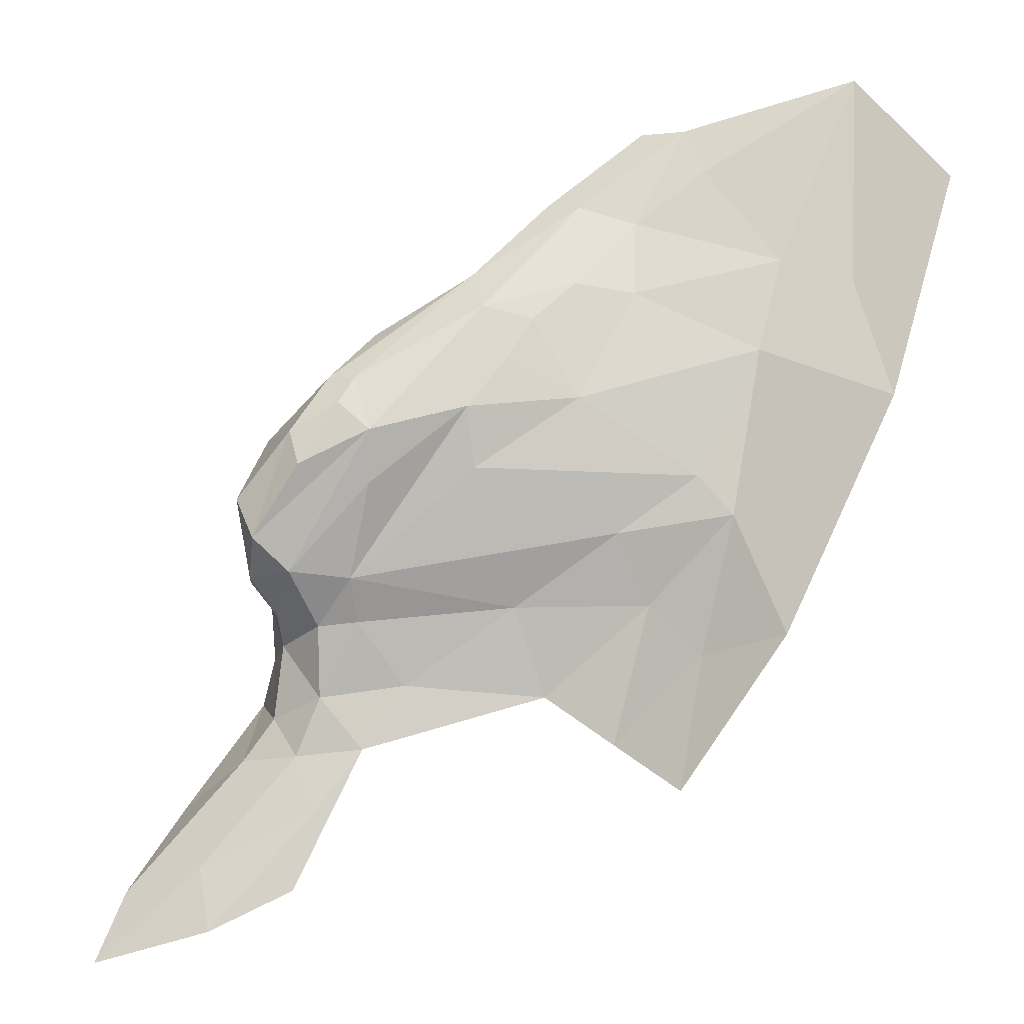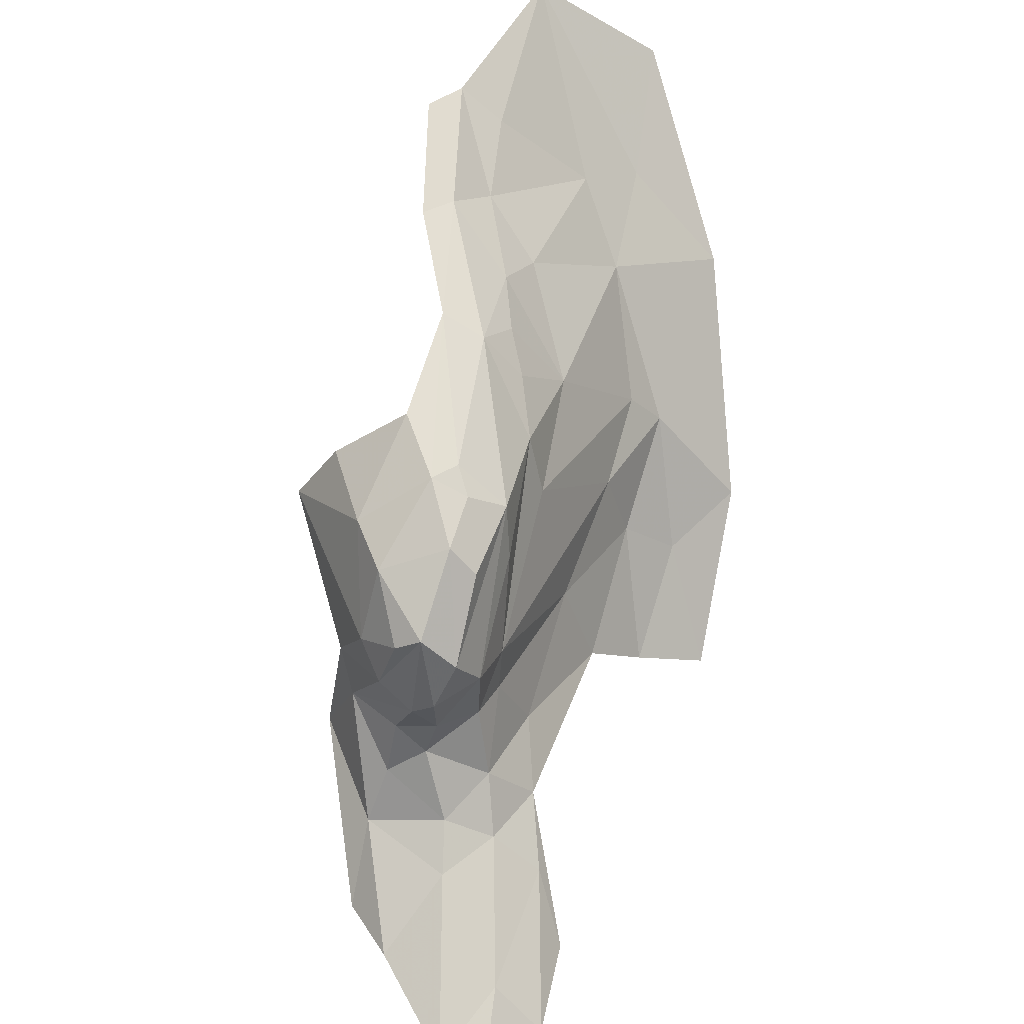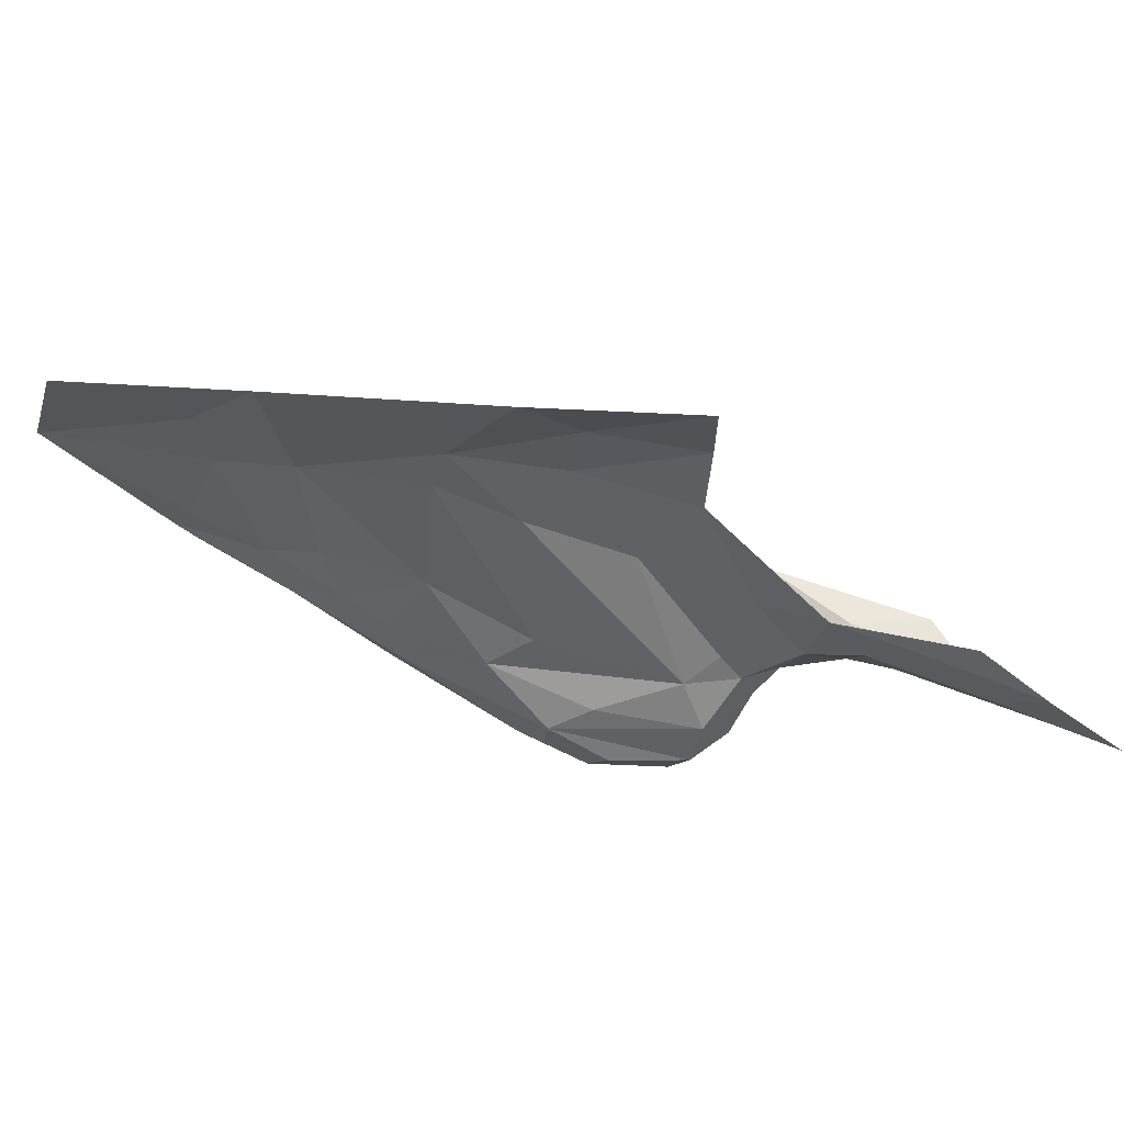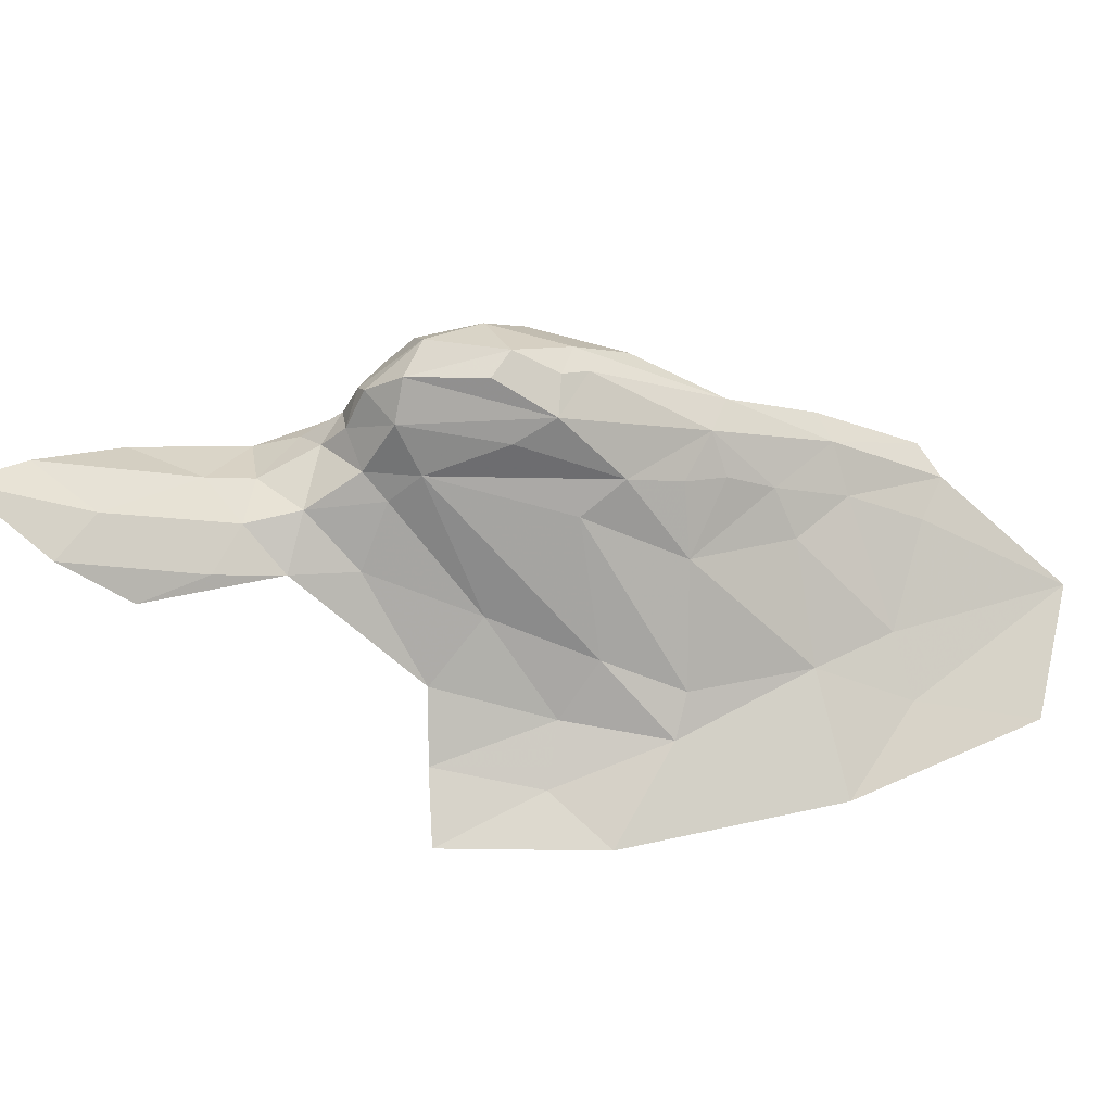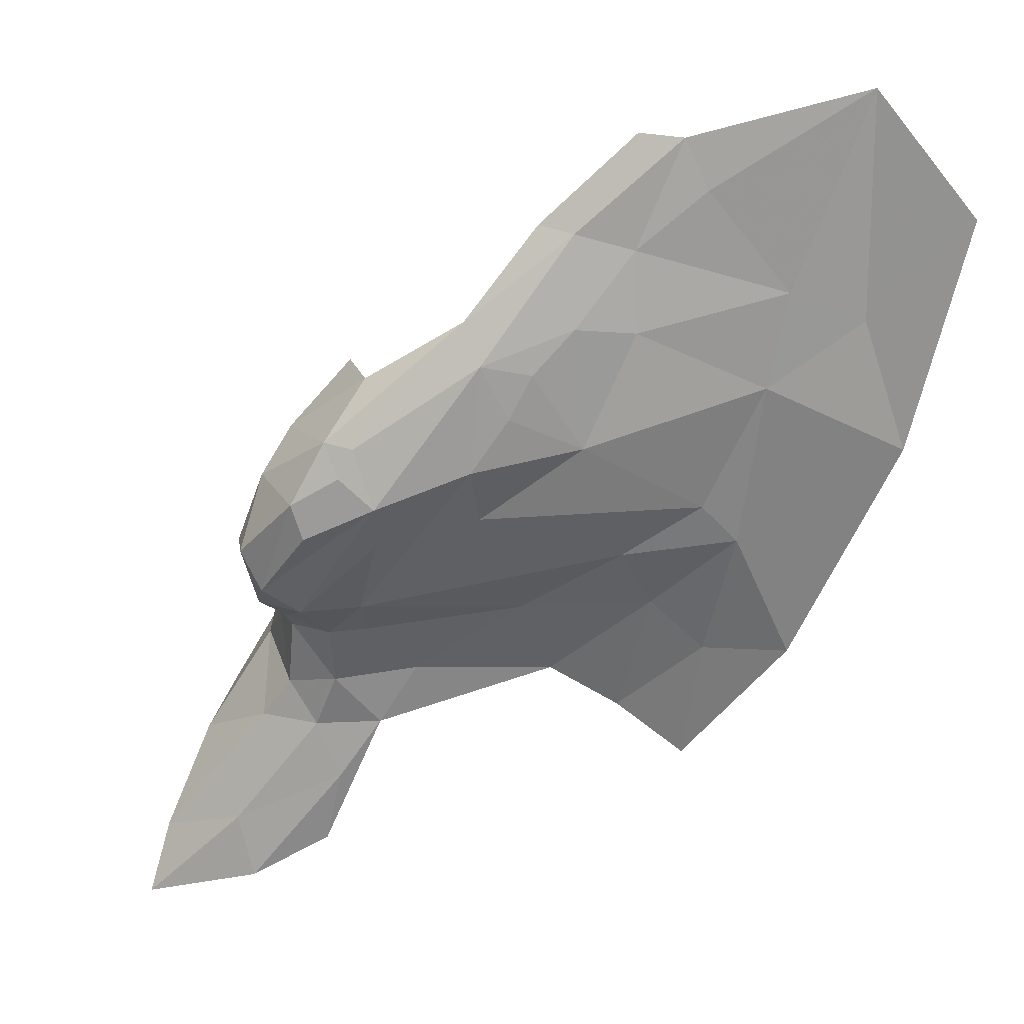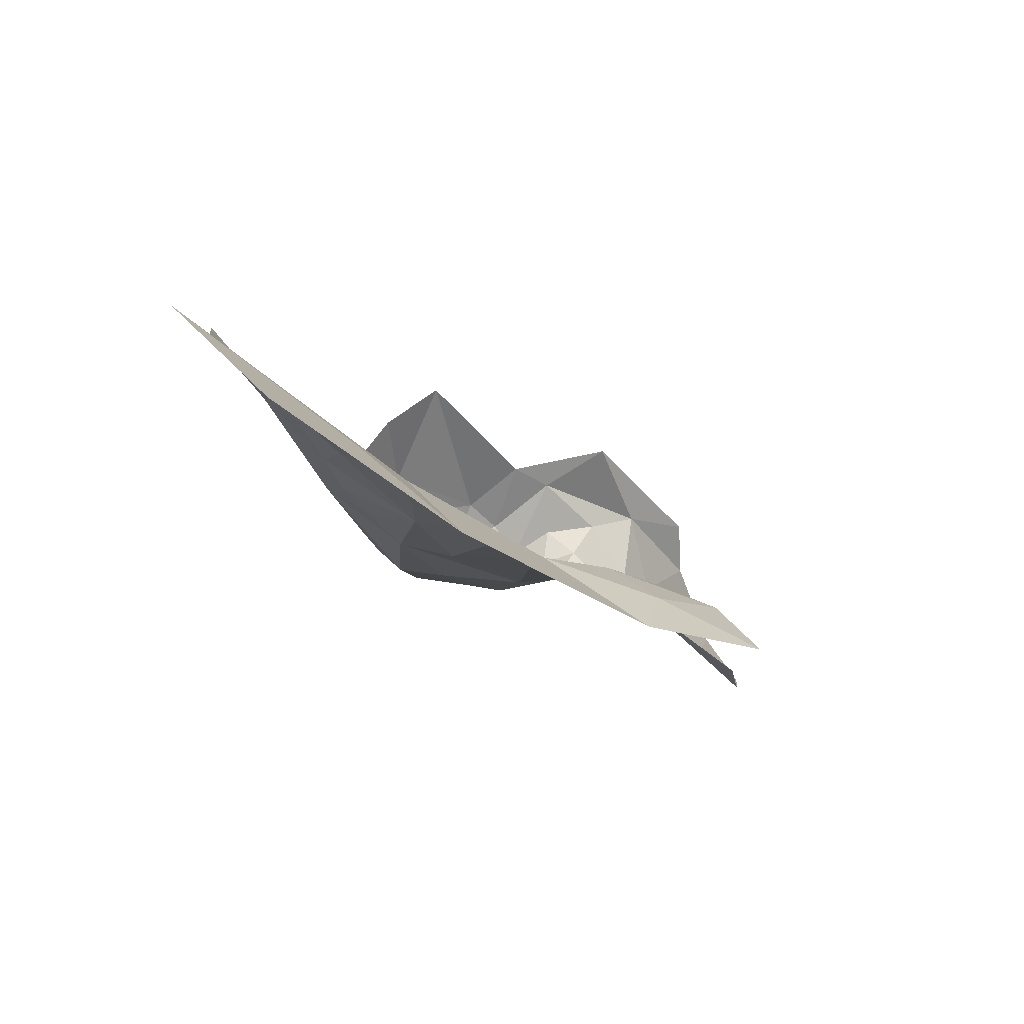
<metadata>
{"format":"obj","ext":"obj","renderer":"f3d","projection":"perspective","resolution":1024,"background":"white","views":[{"elev":14.8,"azim":170.1,"up":"+Y"},{"elev":31.7,"azim":105.8,"up":"+Y"},{"elev":-63.6,"azim":-60.7,"up":"+Z"},{"elev":-60.5,"azim":123.3,"up":"+Z"},{"elev":52.6,"azim":164.4,"up":"+Y"},{"elev":-16.0,"azim":-103.7,"up":"+Z"}]}
</metadata>
<code>
v -1.642 8.056 -1.306
v -1.724 8.203 -1.241
v -1.589 8.126 -1.241
v -1.232 7.689 -1.331
v -1.233 7.751 -1.323
v -1.205 7.722 -1.285
v -1.304 7.701 -1.346
v -1.4 7.768 -1.353
v -1.266 7.756 -1.331
v -1.401 7.98 -1.313
v -1.363 7.943 -1.331
v -1.46 7.947 -1.334
v -1.384 8.02 -1.285
v -1.177 7.792 -1.302
v -1.208 7.804 -1.332
v -1.178 7.833 -1.321
v -1.232 7.922 -1.222
v -1.296 7.99 -1.245
v -1.295 7.945 -1.183
v -1.181 7.804 -1.254
v -1.17 7.848 -1.272
v -1.194 7.834 -1.235
v -1.122 7.554 -1.369
v -1.03 7.477 -1.378
v -1.126 7.511 -1.407
v -1.166 7.627 -1.31
v -1.059 7.523 -1.339
v -1.697 8.043 -1.34
v -1.713 7.957 -1.413
v -1.783 8.13 -1.333
v -1.477 7.657 -1.405
v -1.524 7.63 -1.455
v -1.55 7.736 -1.418
v -1.189 7.652 -1.237
v -1.154 7.585 -1.232
v -1.116 7.572 -1.273
v -1.222 7.756 -1.216
v -1.252 7.702 -1.182
v -1.512 7.773 -1.382
v -1.194 7.662 -1.304
v -1.2 7.7 -1.252
v -1.615 7.985 -1.342
v -1.581 7.854 -1.395
v -1.367 7.891 -1.341
v -1.26 7.797 -1.335
v -1.486 7.835 -1.369
v -1.526 8.082 -1.25
v -1.516 8.028 -1.291
v -1.479 8.096 -1.23
v -1.466 8.037 -1.28
v -1.278 7.927 -1.334
v -1.213 7.921 -1.306
v -1.25 7.961 -1.28
v -1.199 7.9 -1.25
v -1.255 7.945 -1.309
v -1.277 7.881 -1.337
v -1.612 7.766 -1.46
v -1.232 7.794 -1.203
v -1.302 7.896 -1.145
v -1.38 8.041 -1.251
v -1.271 7.964 -1.296
v -1.555 7.884 -1.373
v -1.544 8.153 -1.189
v -1.454 8.094 -1.211
v -1.221 7.603 -1.379
v -1.199 7.542 -1.404
v -1.265 7.65 -1.361
v -1.2 7.755 -1.296
v -1.178 7.782 -1.282
v -1.198 7.75 -1.262
v -1.167 7.86 -1.295
v -1.218 7.897 -1.326
v -1.423 7.692 -1.373
v -1.577 8.158 -1.209
v -1.209 7.64 -1.342
v -1.425 8.01 -1.297
f 1 2 3
f 4 5 6
f 7 8 9
f 10 11 12
f 10 13 11
f 14 15 16
f 17 18 19
f 20 21 22
f 23 24 25
f 23 26 27
f 28 29 30
f 31 32 33
f 34 35 36
f 34 37 38
f 39 31 33
f 6 40 4
f 41 37 34
f 42 43 29
f 44 45 46
f 47 48 1
f 49 13 50
f 16 15 51
f 24 23 27
f 52 53 54
f 52 55 53
f 15 56 51
f 45 44 11
f 2 28 30
f 57 33 32
f 57 43 33
f 58 22 59
f 58 20 22
f 13 51 11
f 60 53 61
f 42 12 62
f 42 48 12
f 49 63 64
f 4 7 9
f 65 66 67
f 5 15 68
f 45 56 15
f 68 6 5
f 69 37 70
f 34 40 41
f 34 36 26
f 38 35 34
f 22 17 59
f 22 21 54
f 46 62 44
f 39 33 43
f 11 56 45
f 11 51 56
f 16 71 14
f 52 54 71
f 52 16 72
f 52 71 16
f 59 17 19
f 50 48 47
f 50 12 48
f 68 69 70
f 14 71 69
f 5 45 15
f 9 8 45
f 39 73 31
f 46 45 8
f 51 72 16
f 51 13 61
f 47 49 50
f 74 63 49
f 29 43 57
f 60 13 49
f 60 61 13
f 27 26 36
f 75 4 40
f 75 67 4
f 66 65 25
f 68 14 69
f 68 15 14
f 12 44 62
f 12 11 44
f 46 39 43
f 46 8 39
f 67 7 4
f 67 73 7
f 61 55 51
f 61 53 55
f 40 26 75
f 40 34 26
f 70 6 68
f 41 40 6
f 8 73 39
f 8 7 73
f 71 21 20
f 71 54 21
f 69 20 37
f 69 71 20
f 3 47 1
f 74 49 47
f 65 23 25
f 75 26 23
f 5 9 45
f 5 4 9
f 1 28 2
f 42 29 28
f 42 1 48
f 42 28 1
f 75 65 67
f 75 23 65
f 60 49 64
f 54 17 22
f 54 53 17
f 53 18 17
f 53 60 18
f 43 62 46
f 43 42 62
f 58 37 20
f 58 38 37
f 50 76 12
f 50 13 76
f 76 10 12
f 76 13 10
f 70 41 6
f 70 37 41
f 55 72 51
f 55 52 72
f 74 3 2
f 74 47 3

</code>
